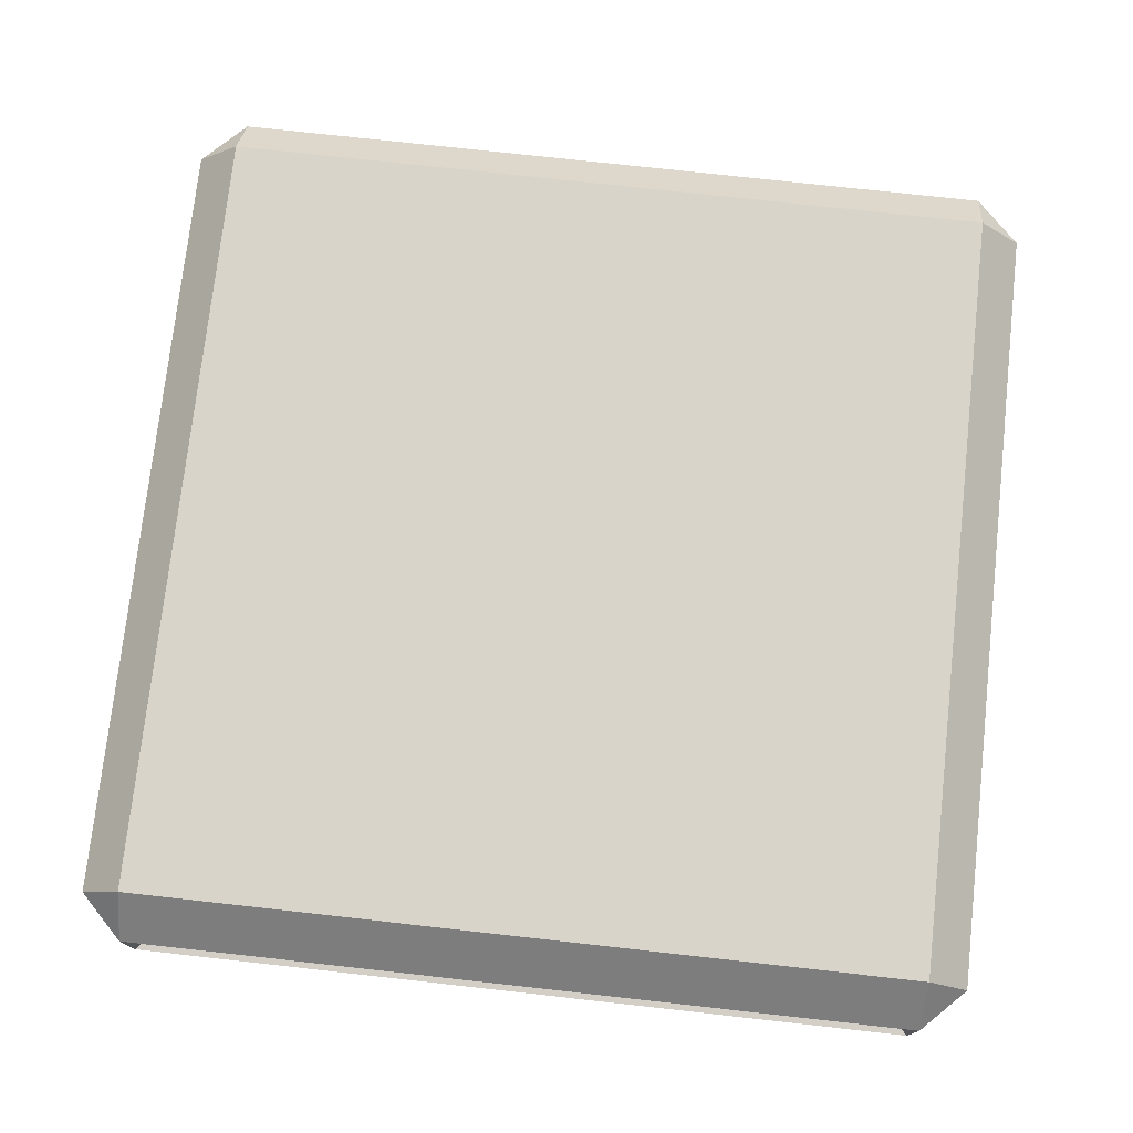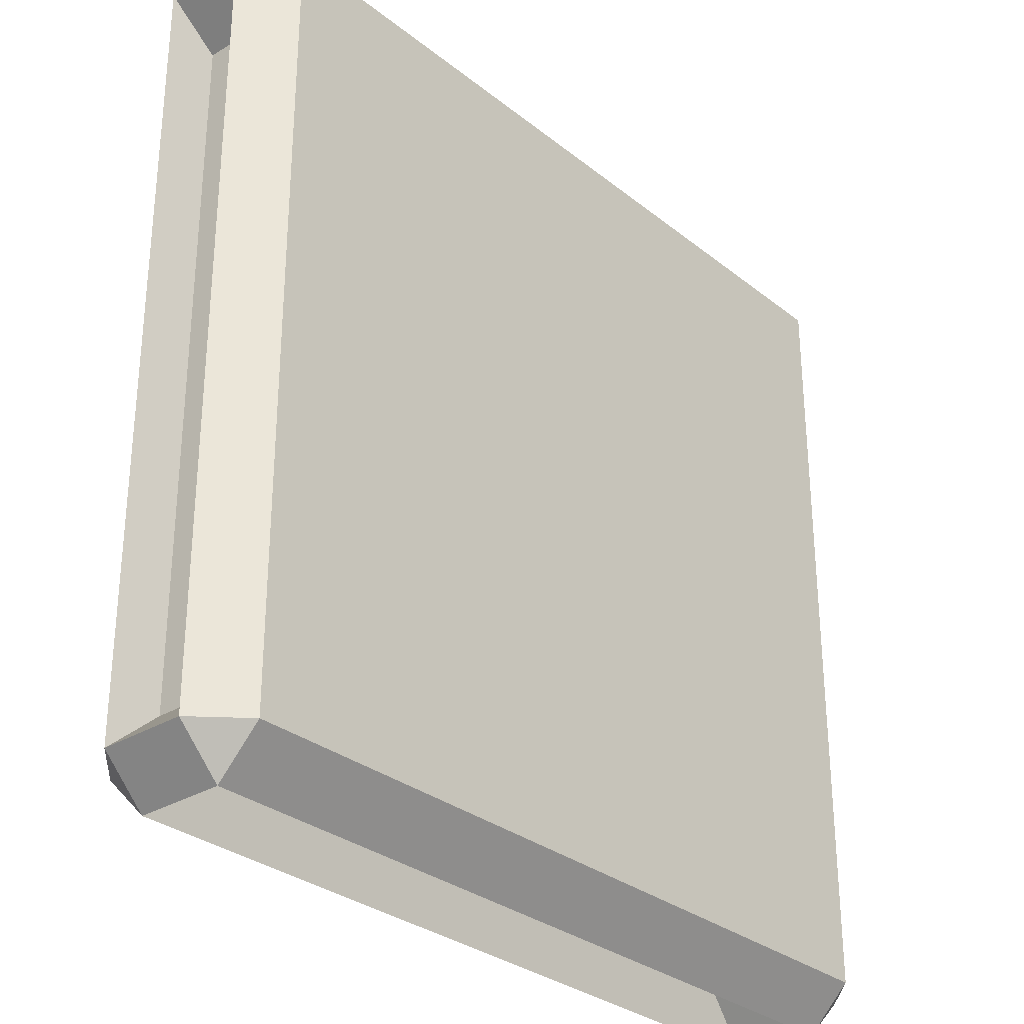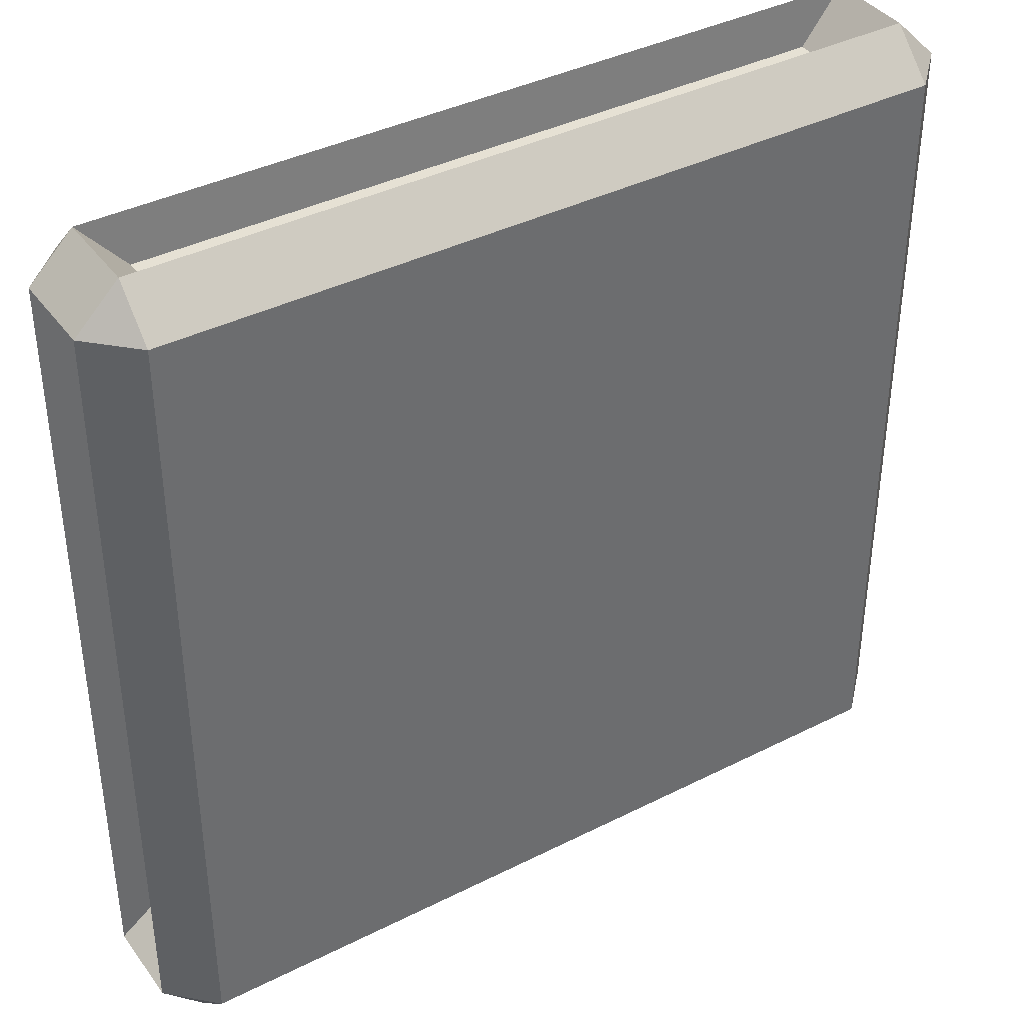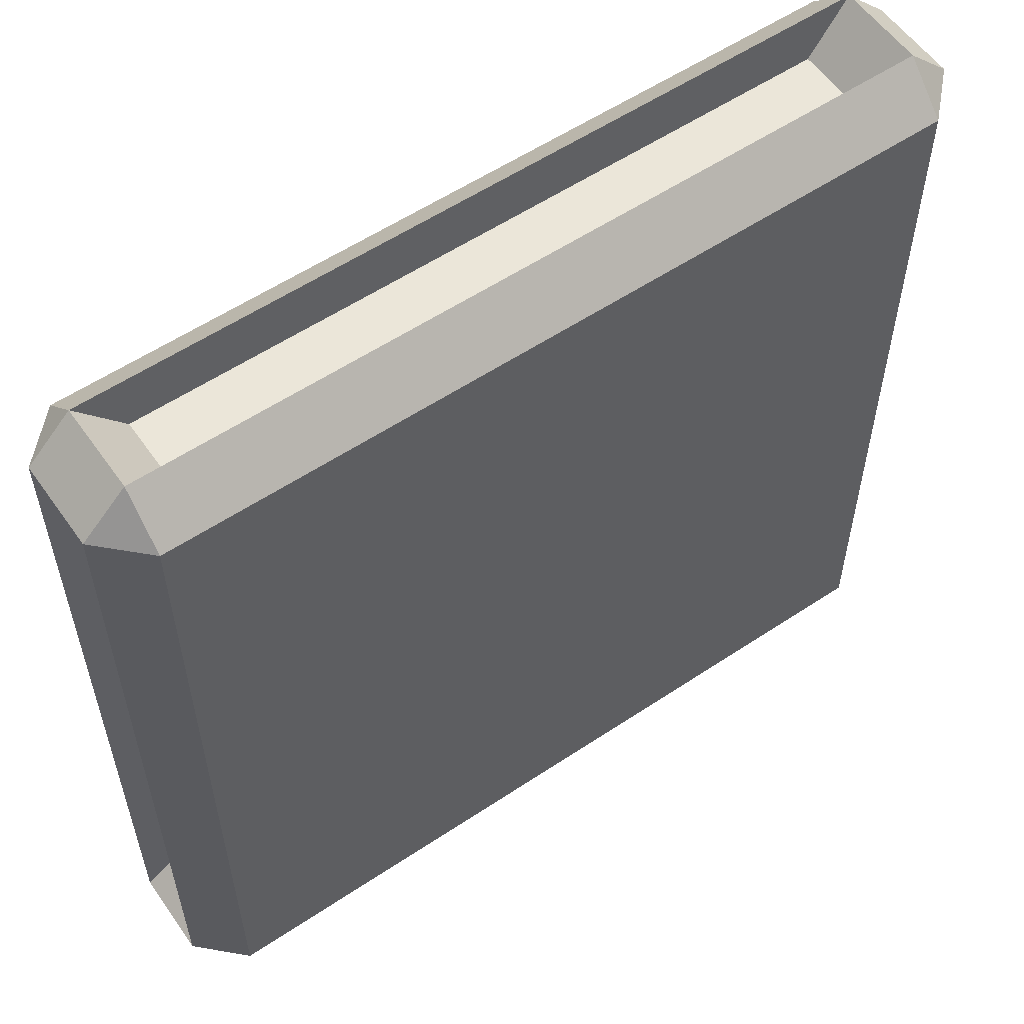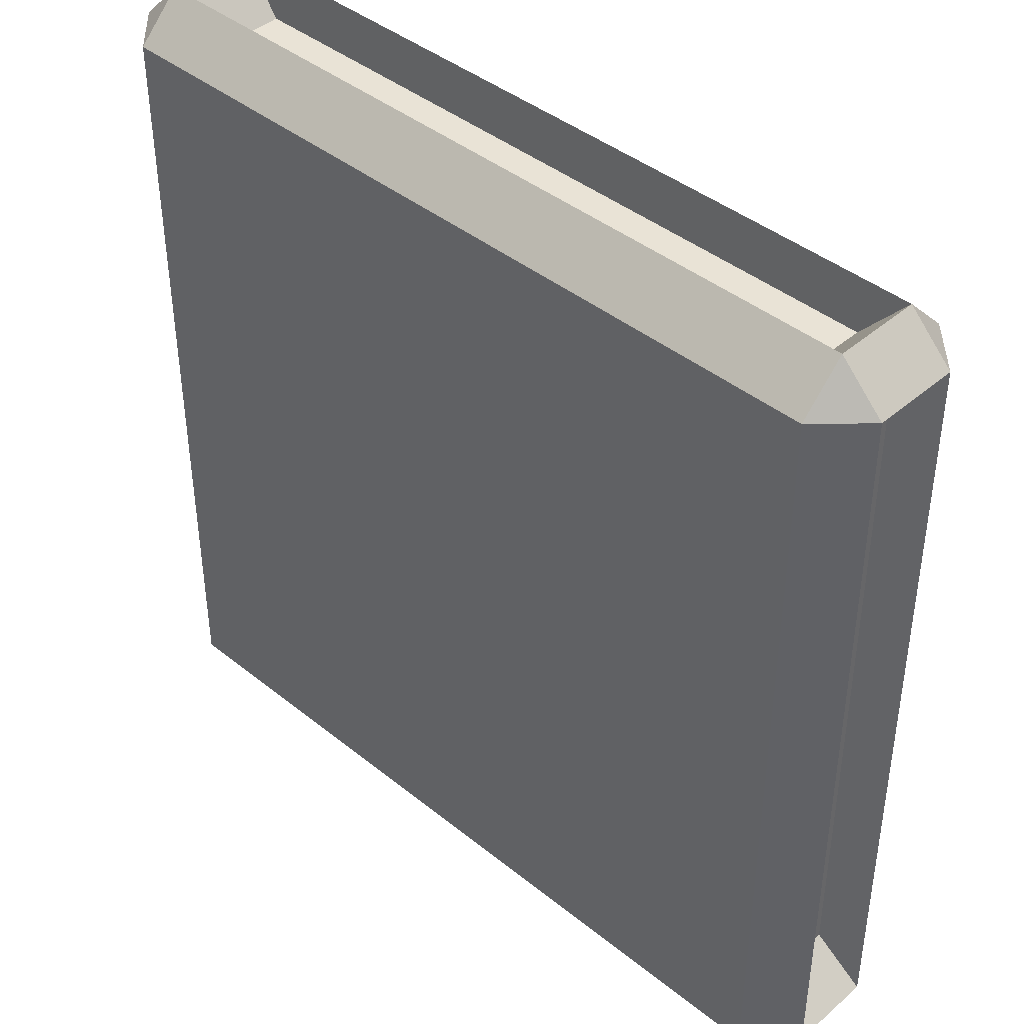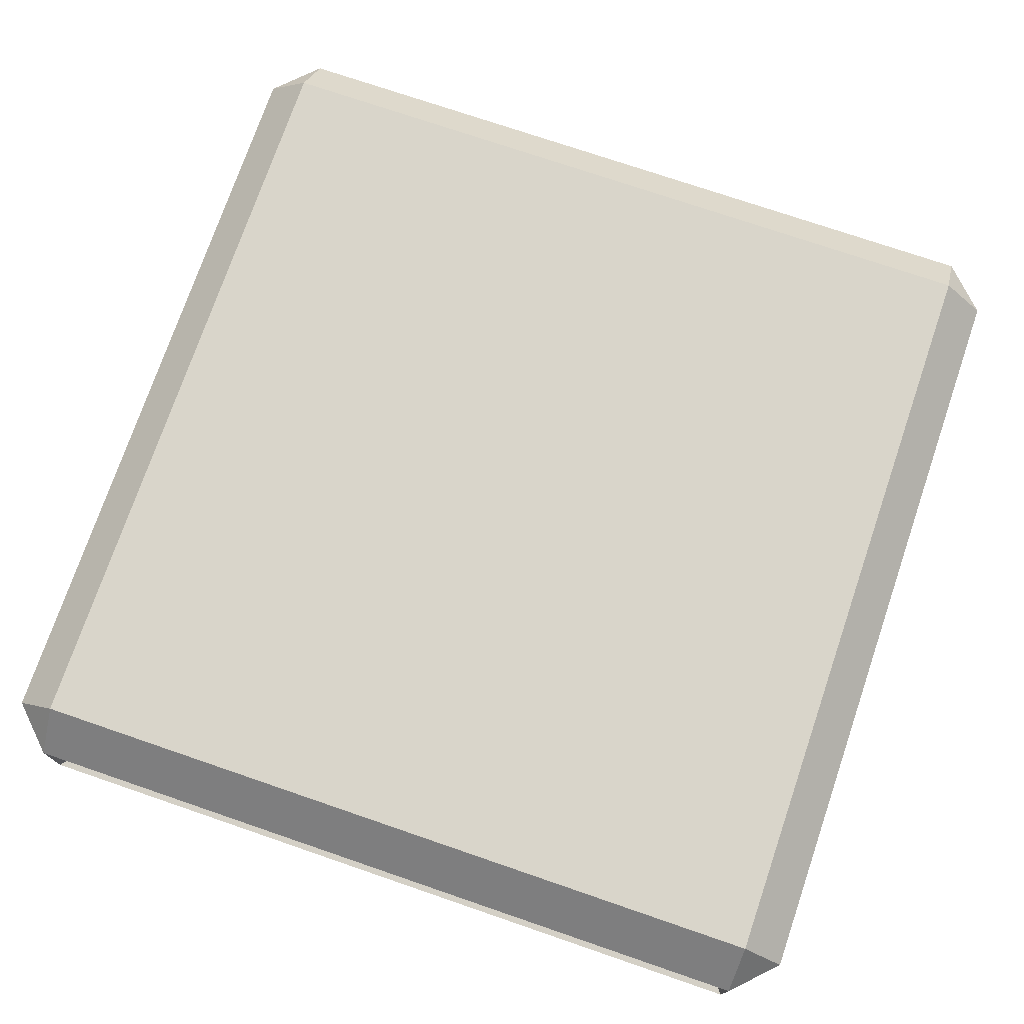
<metadata>
{"format":"obj","ext":"obj","renderer":"f3d","projection":"perspective","resolution":1024,"background":"white","views":[{"elev":75.5,"azim":-83.7,"up":"+Z"},{"elev":-30.6,"azim":-48.6,"up":"+Y"},{"elev":39.0,"azim":-32.3,"up":"+Y"},{"elev":57.0,"azim":145.2,"up":"+Y"},{"elev":42.0,"azim":44.0,"up":"+Y"},{"elev":74.6,"azim":-161.1,"up":"+Z"}]}
</metadata>
<code>
g default
v -2.58 -2.5 0.25
v -2.58 -2.25 0.5
v -2.83 -2.25 0.25
v 2.17 -2.25 0.25
v 1.92 -2.25 0.5
v 1.92 -2.5 0.25
v -2.83 2.25 0.25
v -2.58 2.25 0.5
v -2.58 2.5 0.25
v 1.92 2.5 0.25
v 1.92 2.25 0.5
v 2.17 2.25 0.25
v -2.83 2.25 -0.25
v -2.58 2.5 -0.25
v -2.58 2.25 -0.5
v 1.92 2.25 -0.5
v 1.92 2.5 -0.25
v 2.17 2.25 -0.25
v -2.83 -2.25 -0.25
v -2.58 -2.25 -0.5
v -2.58 -2.5 -0.25
v 1.92 -2.5 -0.25
v 1.92 -2.25 -0.5
v 2.17 -2.25 -0.25
v 1.666 2.218 0.2218
v -2.326 2.218 0.2218
v 1.666 2.218 -0.2218
v -2.326 2.218 -0.2218
v 1.666 -2.218 -0.2218
v -2.326 -2.218 -0.2218
v 1.666 -2.218 0.2218
v -2.326 -2.218 0.2218
v 1.888 -1.996 -0.2218
v 1.888 -1.996 0.2218
v 1.888 1.996 -0.2218
v 1.888 1.996 0.2218
v -2.548 -1.996 0.2218
v -2.548 -1.996 -0.2218
v -2.548 1.996 0.2218
v -2.548 1.996 -0.2218
g pCube1
f 1 3 21
f 21 3 19
f 2 1 5
f 5 1 6
f 3 2 7
f 7 2 8
f 4 6 24
f 24 6 22
f 5 4 11
f 11 4 12
f 7 9 13
f 13 9 14
f 9 8 10
f 10 8 11
f 10 12 17
f 17 12 18
f 13 15 19
f 19 15 20
f 15 14 16
f 16 14 17
f 16 18 23
f 23 18 24
f 21 20 22
f 22 20 23
f 2 5 8
f 8 5 11
f 26 25 28
f 28 25 27
f 15 16 20
f 20 16 23
f 30 29 32
f 32 29 31
f 34 33 36
f 36 33 35
f 38 37 40
f 40 37 39
f 1 2 3
f 4 5 6
f 7 8 9
f 10 11 12
f 13 14 15
f 16 17 18
f 19 20 21
f 22 23 24
f 9 10 26
f 26 10 25
f 10 17 25
f 25 17 27
f 17 14 27
f 27 14 28
f 14 9 28
f 28 9 26
f 21 22 30
f 30 22 29
f 22 6 29
f 29 6 31
f 6 1 31
f 31 1 32
f 1 21 32
f 32 21 30
f 4 24 34
f 34 24 33
f 24 18 33
f 33 18 35
f 18 12 35
f 35 12 36
f 12 4 36
f 36 4 34
f 19 3 38
f 38 3 37
f 3 7 37
f 37 7 39
f 7 13 39
f 39 13 40
f 13 19 40
f 40 19 38
g default
v -2.58 -2.5 0.25
v -2.58 -2.25 0.5
v -2.83 -2.25 0.25
v 2.17 -2.25 0.25
v 1.92 -2.25 0.5
v 1.92 -2.5 0.25
v -2.83 2.25 0.25
v -2.58 2.25 0.5
v -2.58 2.5 0.25
v 1.92 2.5 0.25
v 1.92 2.25 0.5
v 2.17 2.25 0.25
v -2.83 2.25 -0.25
v -2.58 2.5 -0.25
v -2.58 2.25 -0.5
v 1.92 2.25 -0.5
v 1.92 2.5 -0.25
v 2.17 2.25 -0.25
v -2.83 -2.25 -0.25
v -2.58 -2.25 -0.5
v -2.58 -2.5 -0.25
v 1.92 -2.5 -0.25
v 1.92 -2.25 -0.5
v 2.17 -2.25 -0.25
v 1.666 2.218 0.2218
v -2.326 2.218 0.2218
v 1.666 2.218 -0.2218
v -2.326 2.218 -0.2218
v 1.666 -2.218 -0.2218
v -2.326 -2.218 -0.2218
v 1.666 -2.218 0.2218
v -2.326 -2.218 0.2218
v 1.888 -1.996 -0.2218
v 1.888 -1.996 0.2218
v 1.888 1.996 -0.2218
v 1.888 1.996 0.2218
v -2.548 -1.996 0.2218
v -2.548 -1.996 -0.2218
v -2.548 1.996 0.2218
v -2.548 1.996 -0.2218
g pCube1
f 41 43 61
f 61 43 59
f 42 41 45
f 45 41 46
f 43 42 47
f 47 42 48
f 44 46 64
f 64 46 62
f 45 44 51
f 51 44 52
f 47 49 53
f 53 49 54
f 49 48 50
f 50 48 51
f 50 52 57
f 57 52 58
f 53 55 59
f 59 55 60
f 55 54 56
f 56 54 57
f 56 58 63
f 63 58 64
f 61 60 62
f 62 60 63
f 42 45 48
f 48 45 51
f 66 65 68
f 68 65 67
f 55 56 60
f 60 56 63
f 70 69 72
f 72 69 71
f 74 73 76
f 76 73 75
f 78 77 80
f 80 77 79
f 41 42 43
f 44 45 46
f 47 48 49
f 50 51 52
f 53 54 55
f 56 57 58
f 59 60 61
f 62 63 64
f 49 50 66
f 66 50 65
f 50 57 65
f 65 57 67
f 57 54 67
f 67 54 68
f 54 49 68
f 68 49 66
f 61 62 70
f 70 62 69
f 62 46 69
f 69 46 71
f 46 41 71
f 71 41 72
f 41 61 72
f 72 61 70
f 44 64 74
f 74 64 73
f 64 58 73
f 73 58 75
f 58 52 75
f 75 52 76
f 52 44 76
f 76 44 74
f 59 43 78
f 78 43 77
f 43 47 77
f 77 47 79
f 47 53 79
f 79 53 80
f 53 59 80
f 80 59 78

</code>
